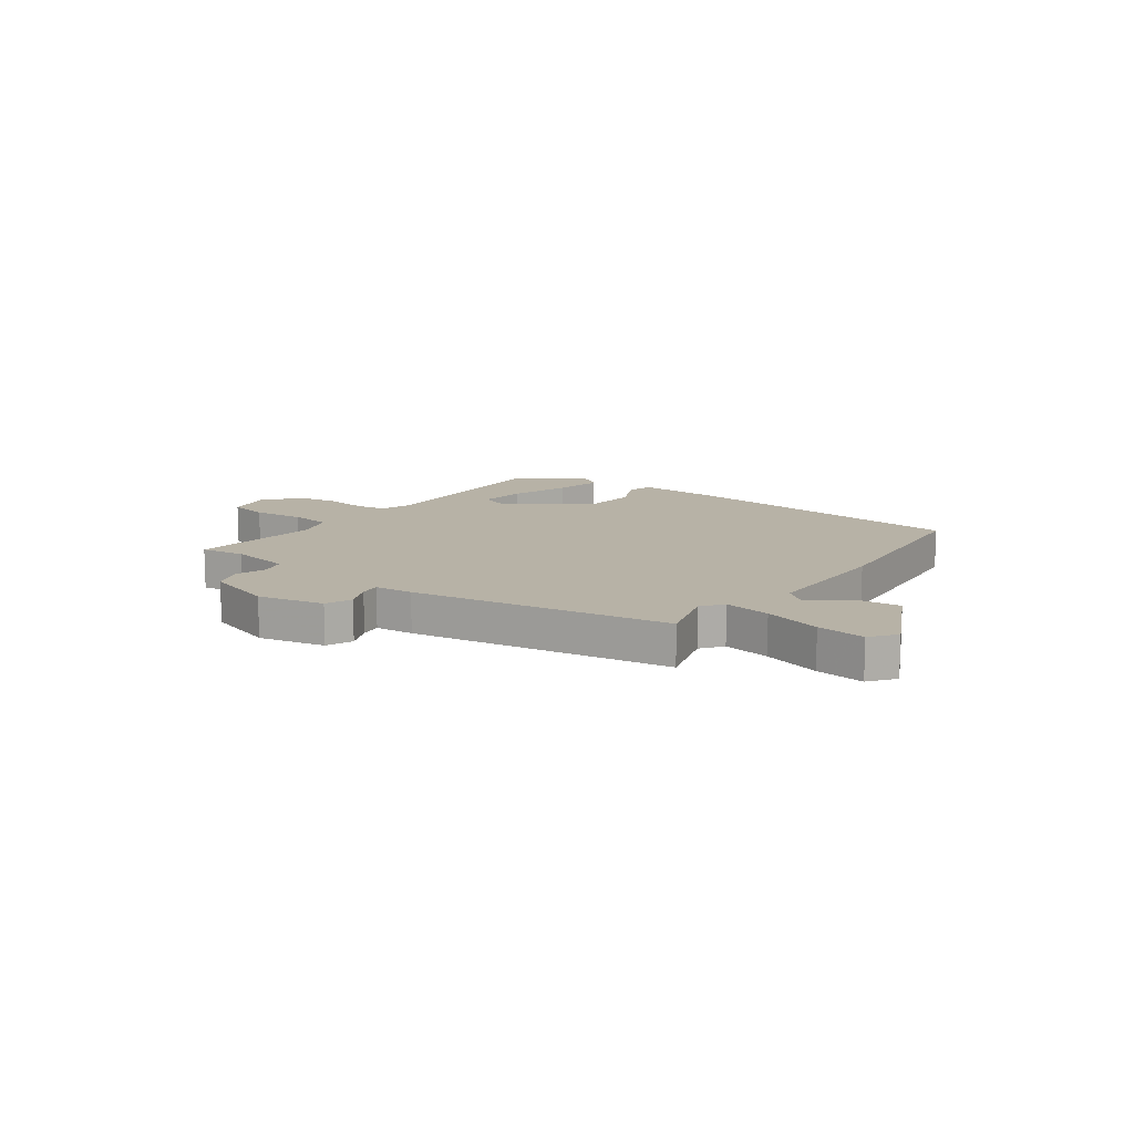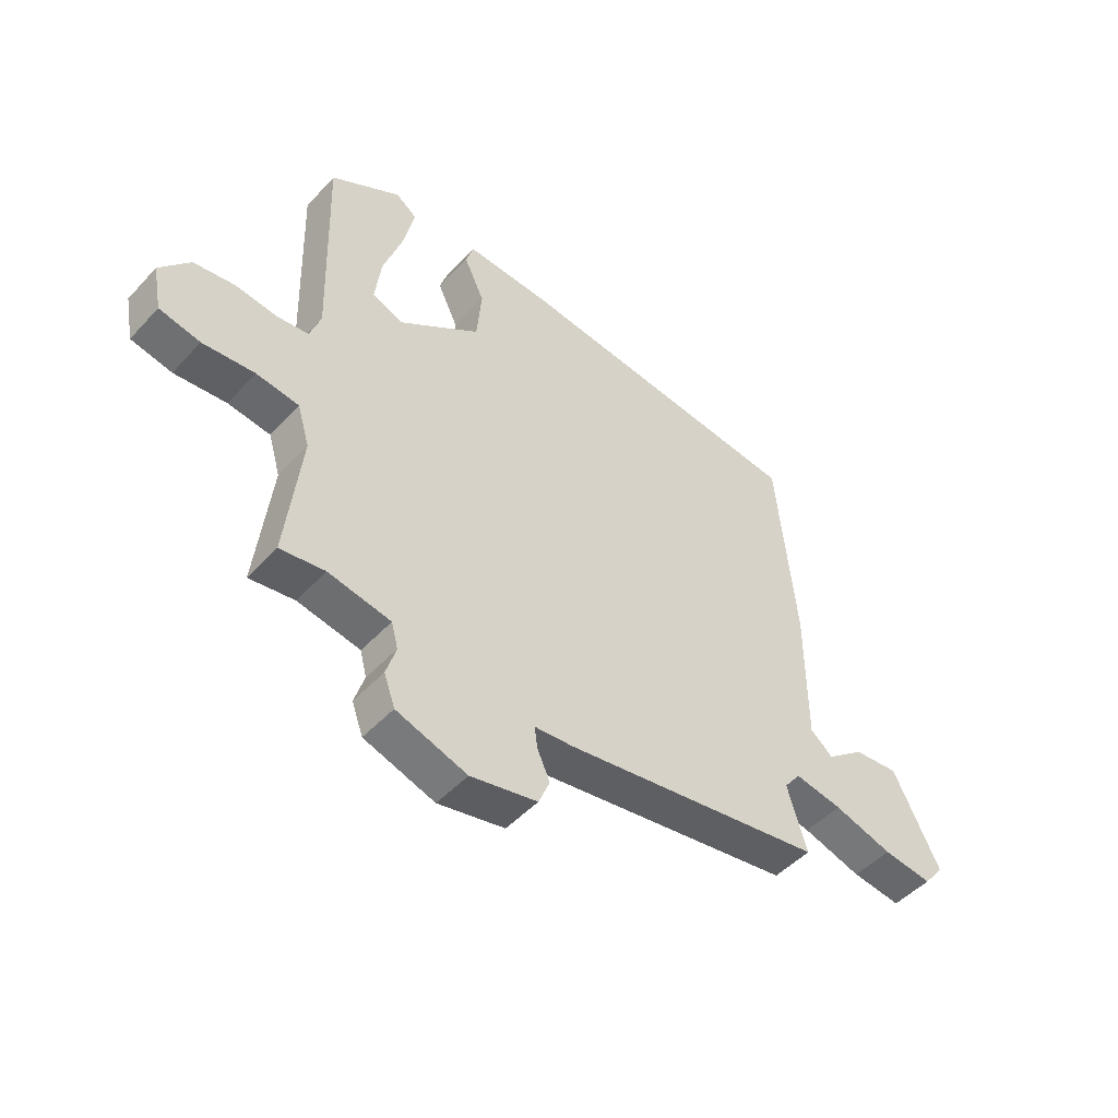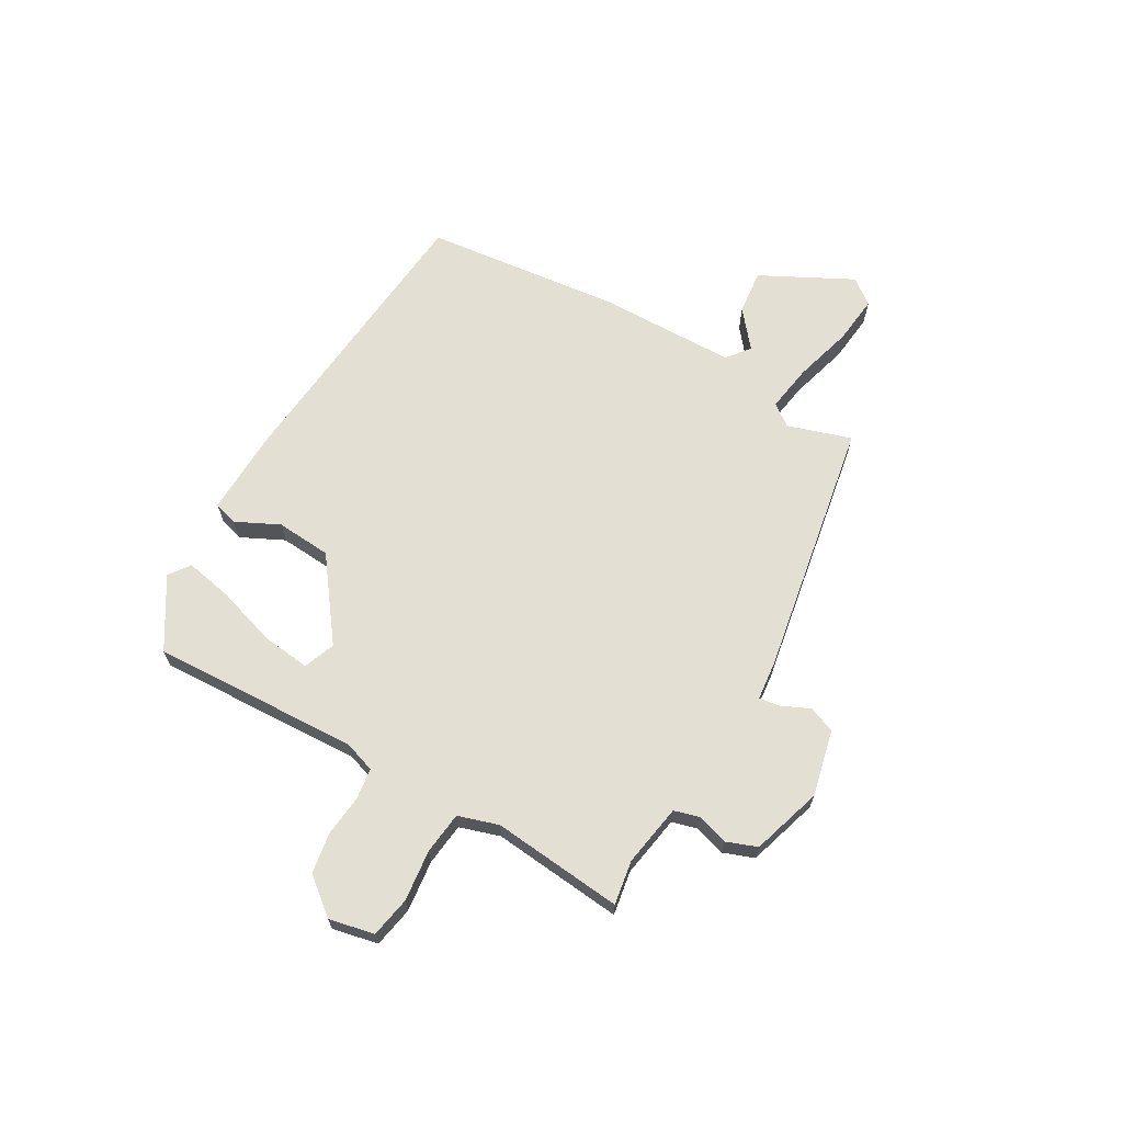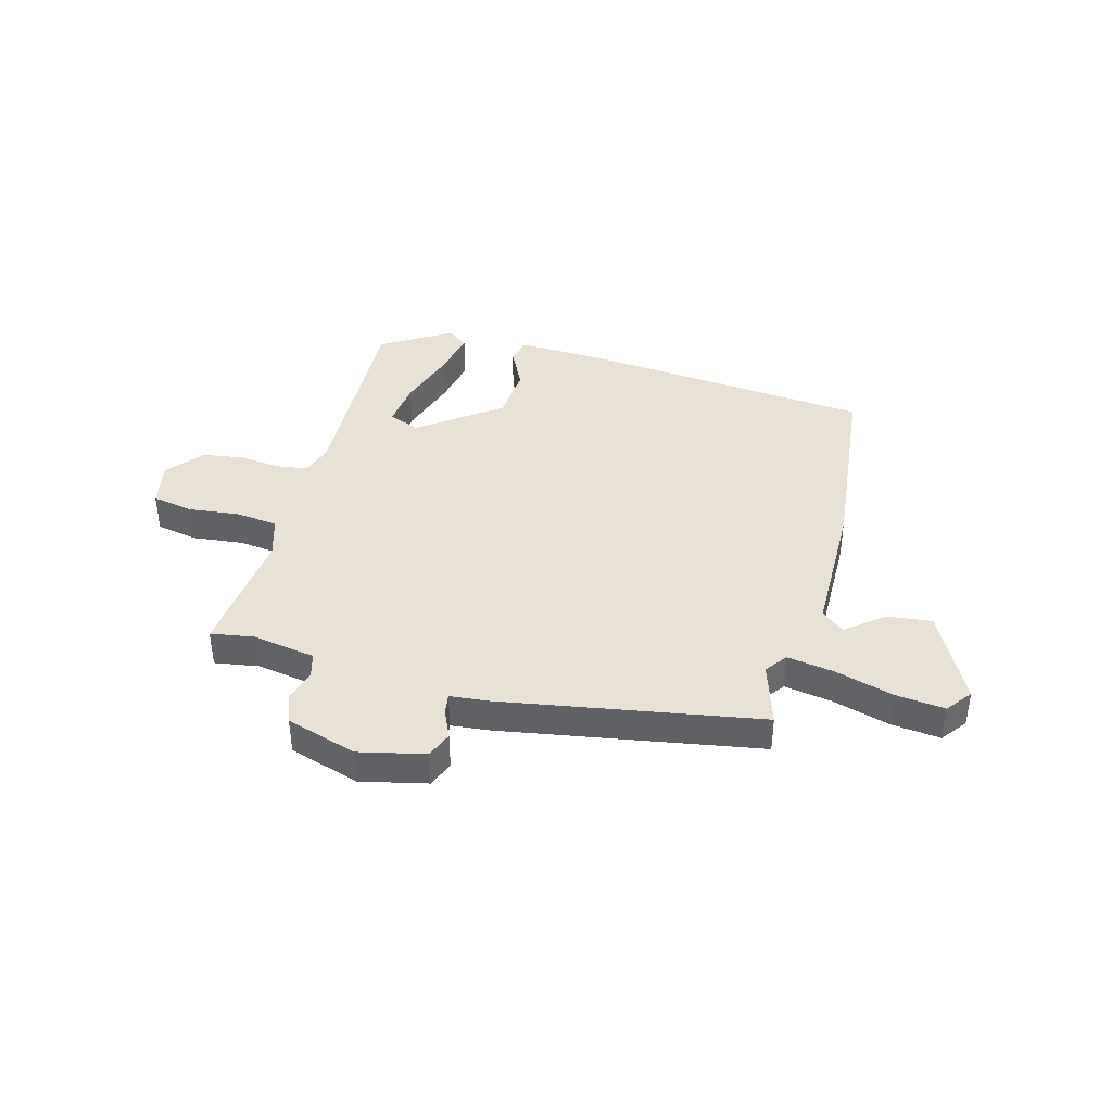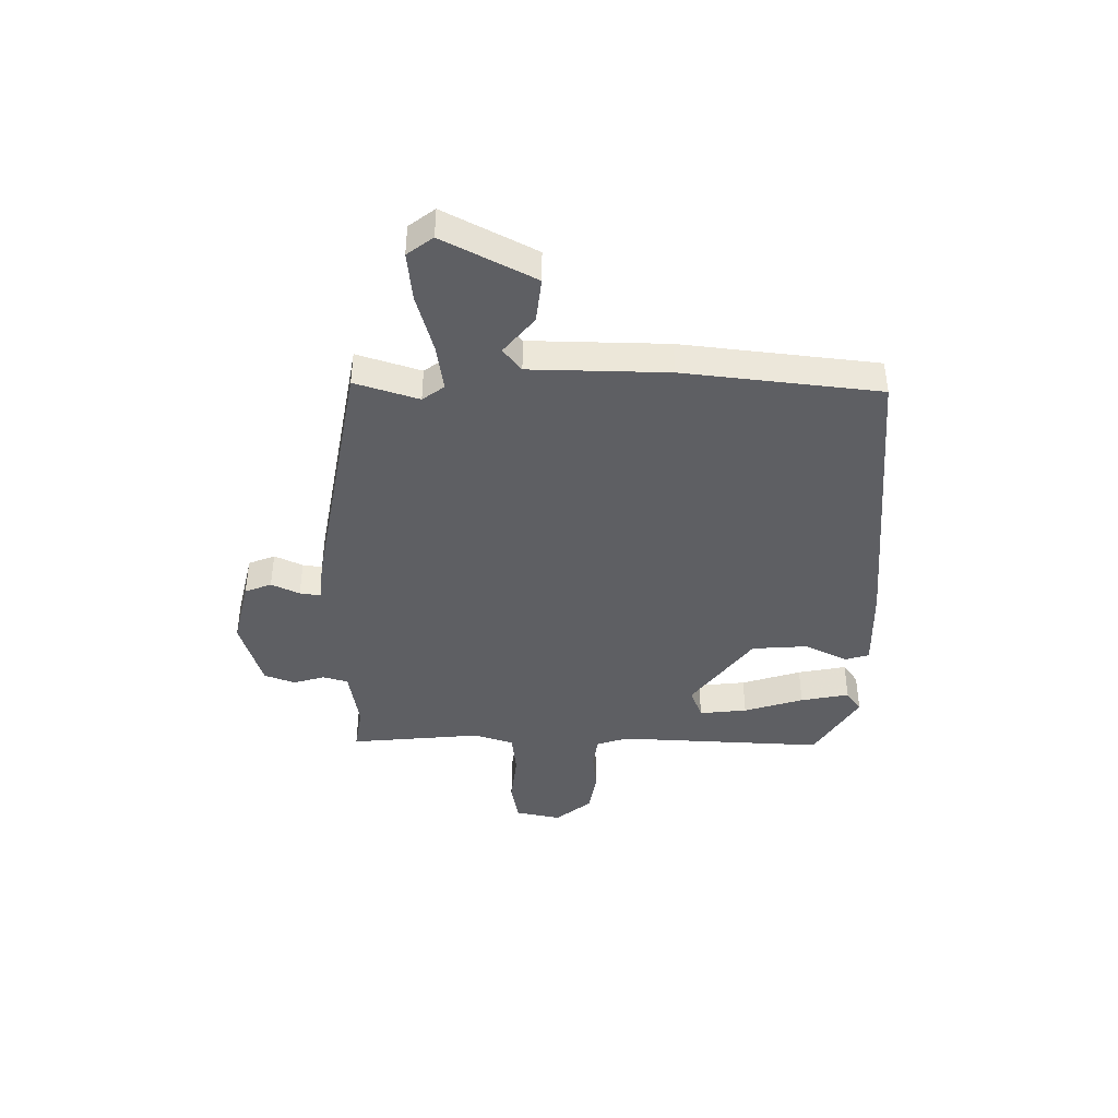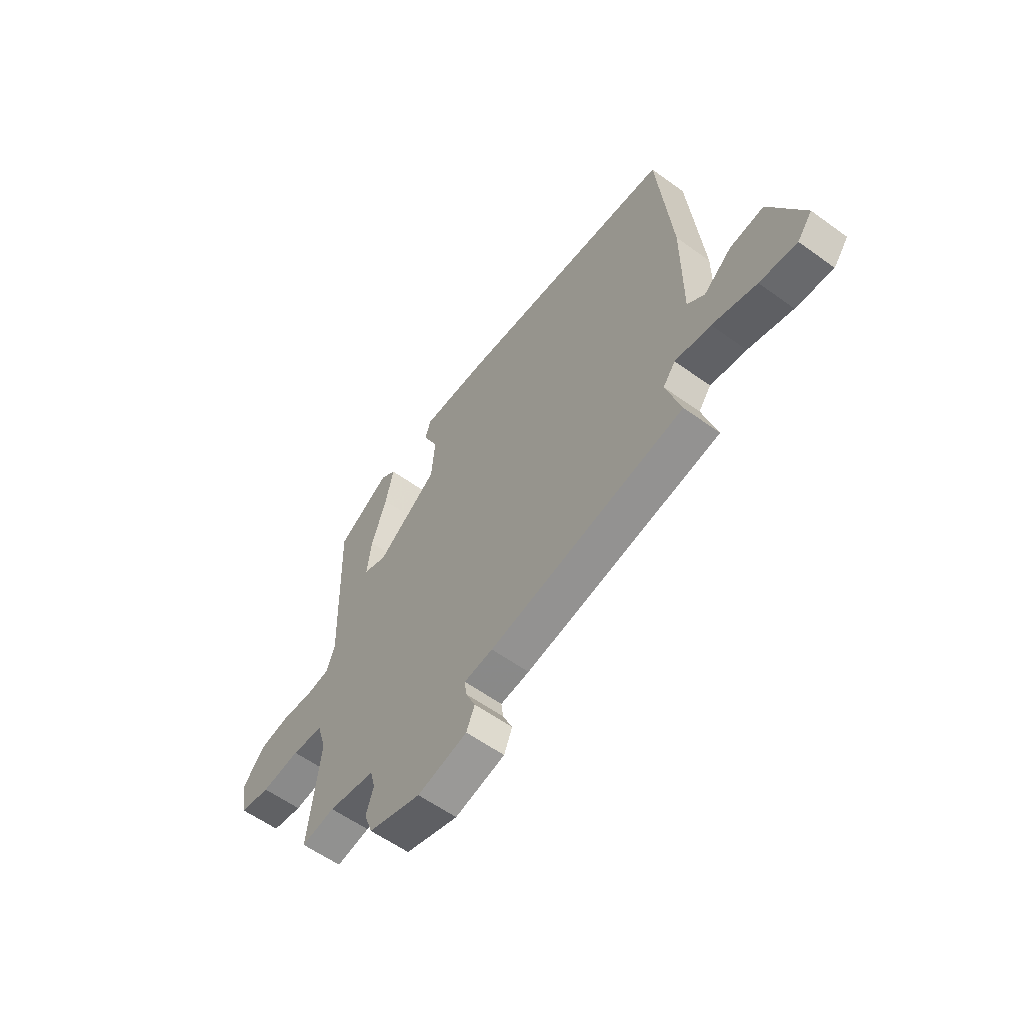
<metadata>
{"format":"obj","ext":"obj","renderer":"f3d","projection":"perspective","resolution":1024,"background":"white","views":[{"elev":12.5,"azim":-144.2,"up":"+Y"},{"elev":-48.6,"azim":139.5,"up":"+Z"},{"elev":66.5,"azim":119.0,"up":"+Y"},{"elev":40.3,"azim":-165.6,"up":"+Y"},{"elev":-41.8,"azim":-91.6,"up":"+Y"},{"elev":-58.8,"azim":-126.7,"up":"+Z"}]}
</metadata>
<code>
v 0.485 0.07 -0.503
v 0.404 0.07 -0.491
v 0.291 0.07 -0.512
v 0.279 0.07 -0.558
v 0.297 0.07 -0.615
v 0.277 0.07 -0.671
v 0.149 0.07 -0.713
v 0.028 0.07 -0.687
v 0.008 0.07 -0.639
v 0.031 0.07 -0.587
v 0.036 0.07 -0.549
v -0.034 0.07 -0.543
v -0.506 0.07 -0.468
v -0.471 0.07 -0.351
v -0.501 0.07 -0.312
v -0.587 0.07 -0.327
v -0.693 0.07 -0.359
v -0.782 0.07 -0.37
v -0.818 0.07 -0.324
v -0.735 0.07 -0.156
v -0.653 0.07 -0.164
v -0.585 0.07 -0.218
v -0.544 0.07 -0.184
v -0.544 0.07 0.068
v -0.51 0.07 0.426
v 0.026 0.07 0.483
v 0.182 0.07 0.49
v 0.196 0.07 0.446
v 0.159 0.07 0.367
v 0.168 0.07 0.266
v 0.315 0.07 0.16
v 0.372 0.07 0.183
v 0.361 0.07 0.27
v 0.325 0.07 0.378
v 0.306 0.07 0.466
v 0.344 0.07 0.494
v 0.471 0.07 0.418
v 0.46 0.07 0.04
v 0.48 0.07 -0.017
v 0.537 0.07 -0.024
v 0.613 0.07 -0.015
v 0.687 0.07 -0.026
v 0.741 0.07 -0.091
v 0.725 0.07 -0.174
v 0.651 0.07 -0.189
v 0.557 0.07 -0.18
v 0.48 0.07 -0.19
v 0.458 0.07 -0.264
v 0.485 0 -0.503
v 0.404 0 -0.491
v 0.291 0 -0.512
v 0.279 0 -0.558
v 0.297 0 -0.615
v 0.277 0 -0.671
v 0.149 0 -0.713
v 0.028 0 -0.687
v 0.008 0 -0.639
v 0.031 0 -0.587
v 0.036 0 -0.549
v -0.034 0 -0.543
v -0.506 0 -0.468
v -0.471 0 -0.351
v -0.501 0 -0.312
v -0.587 0 -0.327
v -0.693 0 -0.359
v -0.782 0 -0.37
v -0.818 0 -0.324
v -0.735 0 -0.156
v -0.653 0 -0.164
v -0.585 0 -0.218
v -0.544 0 -0.184
v -0.544 0 0.068
v -0.51 0 0.426
v 0.026 0 0.483
v 0.182 0 0.49
v 0.196 0 0.446
v 0.159 0 0.367
v 0.168 0 0.266
v 0.315 0 0.16
v 0.372 0 0.183
v 0.361 0 0.27
v 0.325 0 0.378
v 0.306 0 0.466
v 0.344 0 0.494
v 0.471 0 0.418
v 0.46 0 0.04
v 0.48 0 -0.017
v 0.537 0 -0.024
v 0.613 0 -0.015
v 0.687 0 -0.026
v 0.741 0 -0.091
v 0.725 0 -0.174
v 0.651 0 -0.189
v 0.557 0 -0.18
v 0.48 0 -0.19
v 0.458 0 -0.264
f 43 44 45 46
f 43 46 47
f 40 41 42 43
f 39 40 43 47
f 38 39 47 48
f 36 37 38
f 33 34 35 36
f 32 33 36 38
f 31 32 38 48
f 26 27 28 29
f 26 29 30
f 23 24 25 26
f 23 26 30
f 22 23 30 31
f 20 21 22
f 19 20 22
f 16 17 18 19
f 15 16 19 22
f 11 12 13 14
f 11 14 15
f 7 8 9 10
f 7 10 11
f 4 5 6 7
f 3 4 7 11
f 2 3 11 15
f 15 22 31 48
f 1 2 15 48
f 94 93 92 91
f 95 94 91
f 91 90 89 88
f 95 91 88 87
f 96 95 87 86
f 86 85 84
f 84 83 82 81
f 86 84 81 80
f 96 86 80 79
f 77 76 75 74
f 78 77 74
f 74 73 72 71
f 78 74 71
f 79 78 71 70
f 70 69 68
f 70 68 67
f 67 66 65 64
f 70 67 64 63
f 62 61 60 59
f 63 62 59
f 58 57 56 55
f 59 58 55
f 55 54 53 52
f 59 55 52 51
f 63 59 51 50
f 96 79 70 63
f 96 63 50 49
f 1 49 50 2
f 2 50 51 3
f 3 51 52 4
f 4 52 53 5
f 5 53 54 6
f 6 54 55 7
f 7 55 56 8
f 8 56 57 9
f 9 57 58 10
f 10 58 59 11
f 11 59 60 12
f 12 60 61 13
f 13 61 62 14
f 14 62 63 15
f 15 63 64 16
f 16 64 65 17
f 17 65 66 18
f 18 66 67 19
f 19 67 68 20
f 20 68 69 21
f 21 69 70 22
f 22 70 71 23
f 23 71 72 24
f 24 72 73 25
f 25 73 74 26
f 26 74 75 27
f 27 75 76 28
f 28 76 77 29
f 29 77 78 30
f 30 78 79 31
f 31 79 80 32
f 32 80 81 33
f 33 81 82 34
f 34 82 83 35
f 35 83 84 36
f 36 84 85 37
f 37 85 86 38
f 38 86 87 39
f 39 87 88 40
f 40 88 89 41
f 41 89 90 42
f 42 90 91 43
f 43 91 92 44
f 44 92 93 45
f 45 93 94 46
f 46 94 95 47
f 47 95 96 48
f 48 96 49 1

</code>
